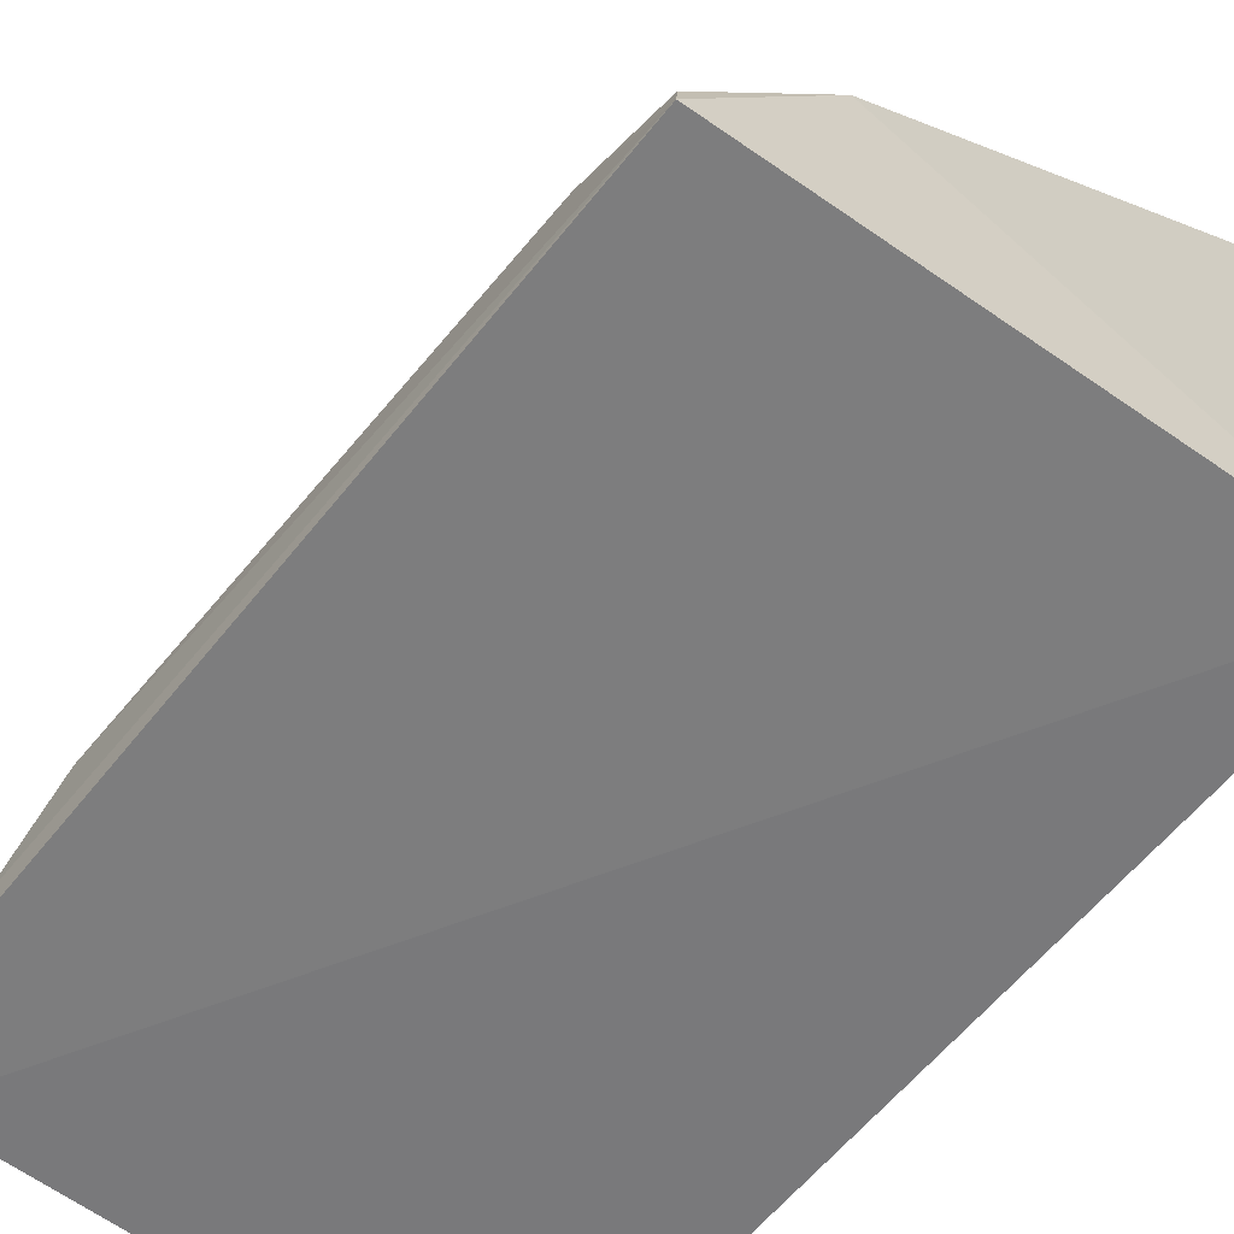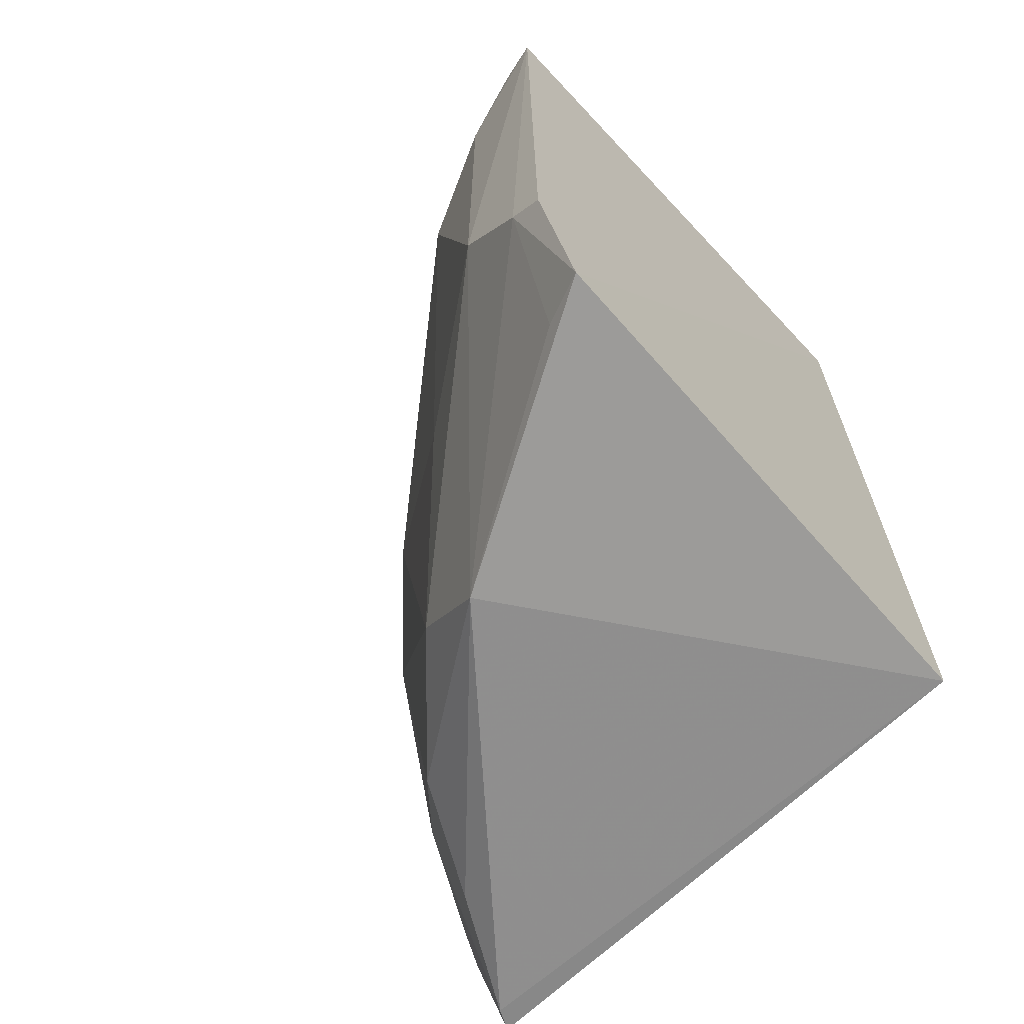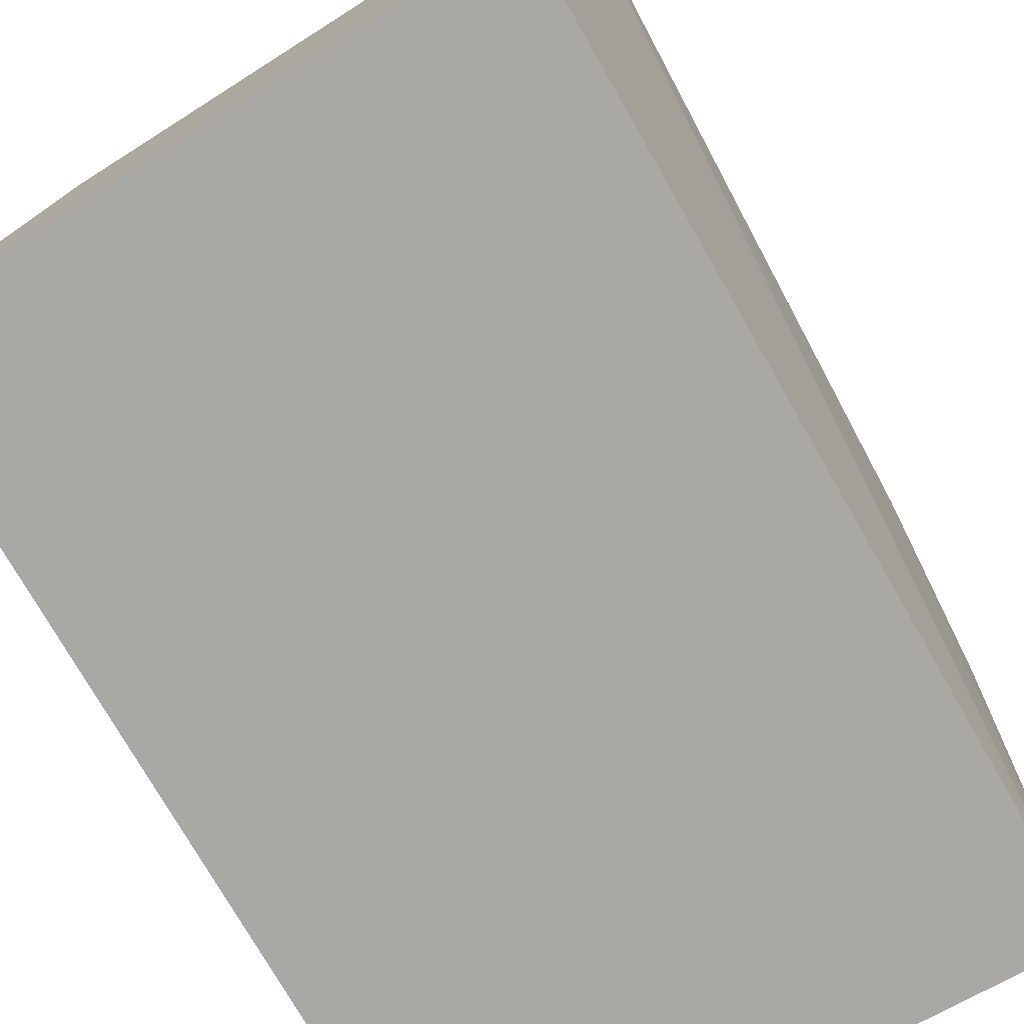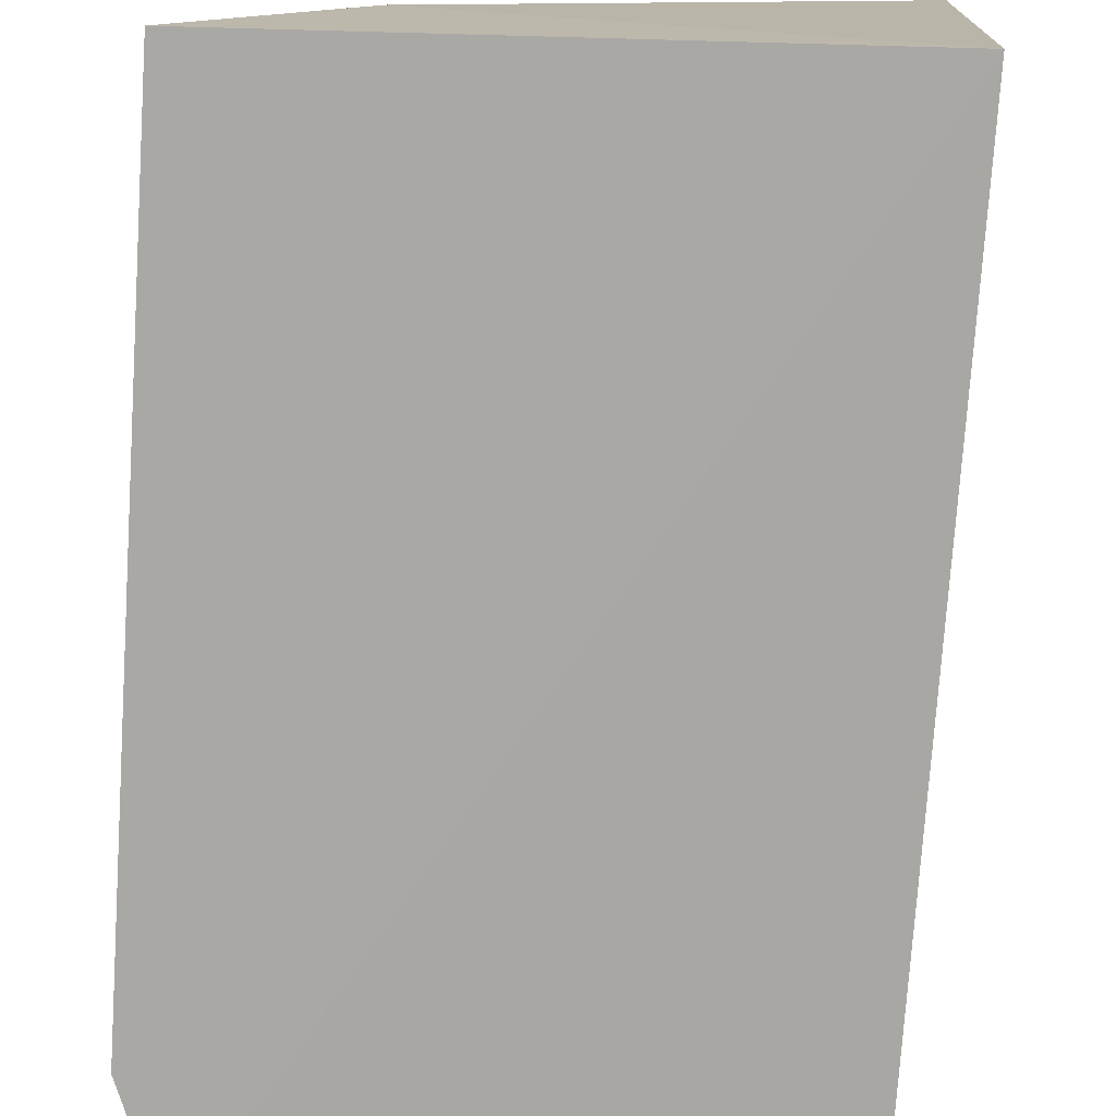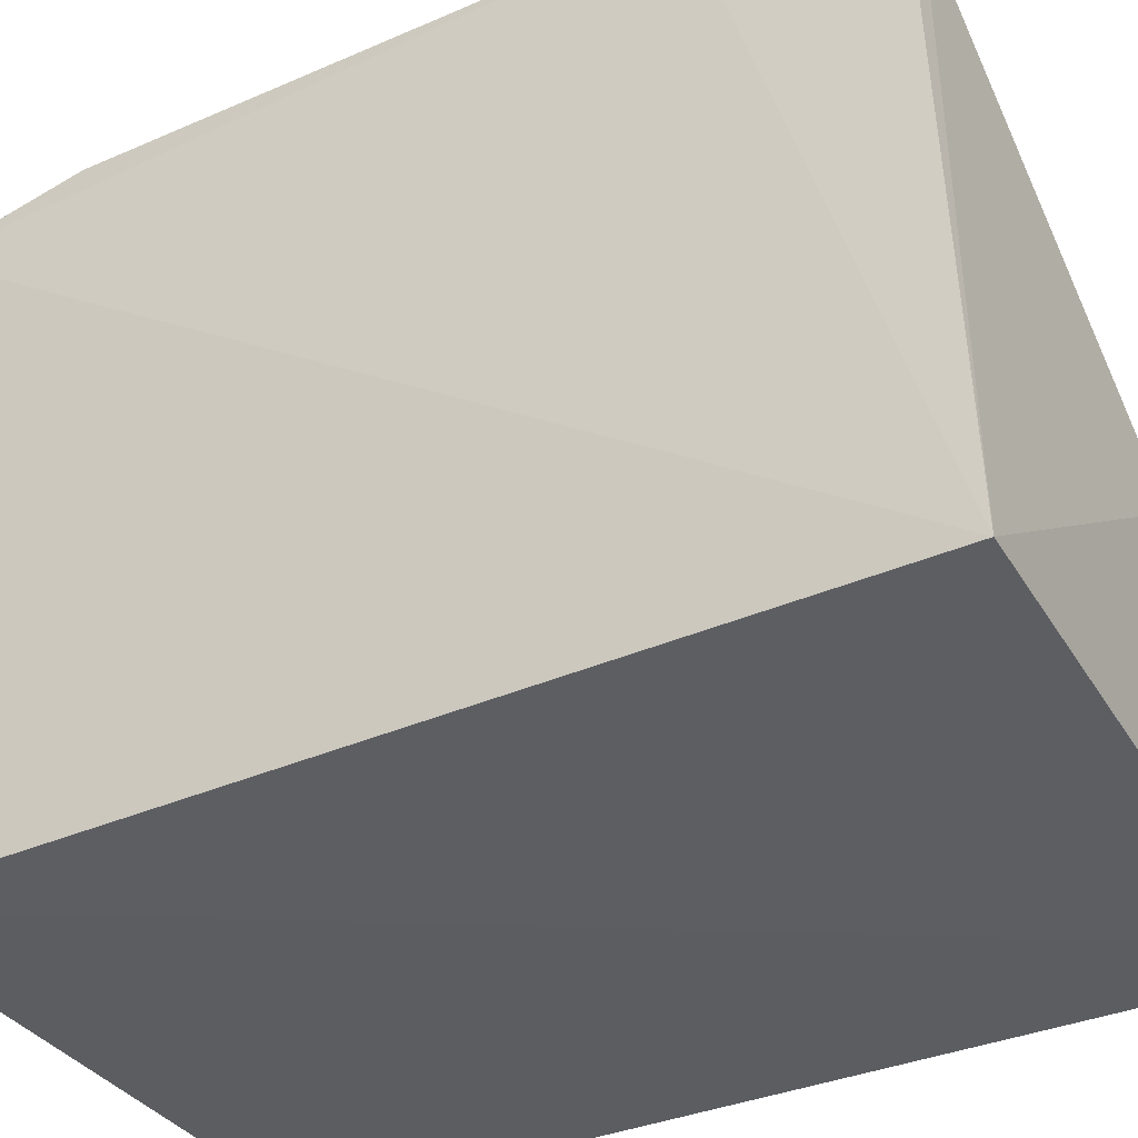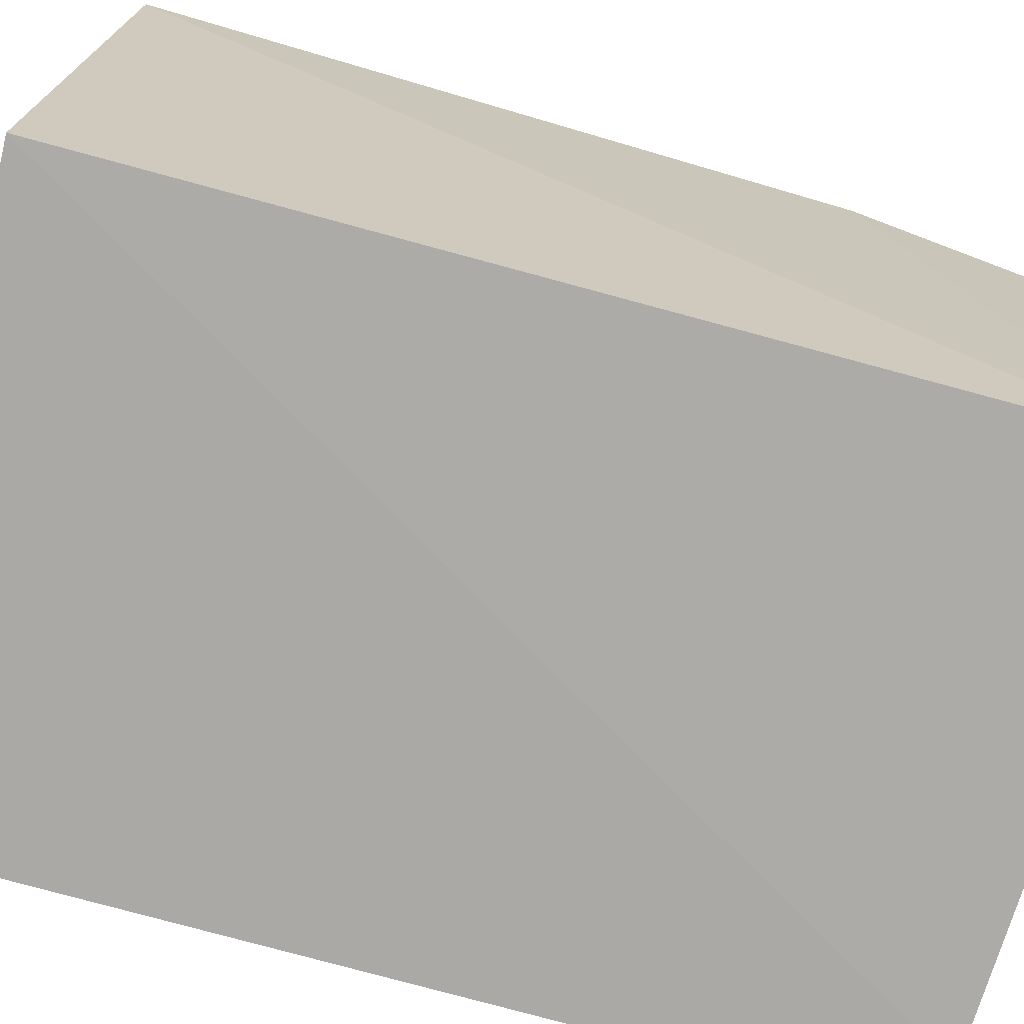
<metadata>
{"format":"obj","ext":"obj","renderer":"f3d","projection":"perspective","resolution":1024,"background":"white","views":[{"elev":-59.4,"azim":-38.2,"up":"+Y"},{"elev":-66.8,"azim":-45.5,"up":"+Z"},{"elev":-73.5,"azim":29.7,"up":"+Y"},{"elev":-74.3,"azim":-3.7,"up":"+Y"},{"elev":-35.5,"azim":120.3,"up":"+Y"},{"elev":-73.5,"azim":74.7,"up":"+Y"}]}
</metadata>
<code>
v -0.1571 0.1345 0.007576
v -0.1571 0.1345 -0.2348
v -0.148 0.2905 0.001693
v -0.1516 0.3025 -0.03633
v -0.3087 0.1365 -0.1902
v -0.1558 0.2888 -0.2299
v -0.3089 0.1276 -0.197
v -0.3085 0.13 0.002354
v -0.1532 0.3037 -0.1832
v -0.2968 0.1276 -0.2295
v -0.2697 0.1909 0.002507
v -0.2507 0.225 -0.2116
v -0.2561 0.203 -0.2339
v -0.2018 0.2696 -0.03164
v -0.2948 0.183 -0.05662
v -0.2195 0.256 -0.2143
v -0.1619 0.2856 -0.2305
v -0.2911 0.1415 -0.2265
v -0.3072 0.1544 -0.168
v -0.1724 0.2859 -0.02206
v -0.222 0.2677 -0.14
v -0.3061 0.1418 -0.0001056
v -0.2323 0.256 -0.06993
v -0.1918 0.2691 -0.2255
v -0.2019 0.2726 -0.2006
v -0.2453 0.2447 -0.1254
v -0.1873 0.284 -0.04358
v -0.1636 0.2969 -0.03992
v -0.2921 0.1838 -0.04381
v -0.3045 0.1574 -0.02874
v -0.2159 0.2568 -0.03191
v -0.1804 0.2805 -0.2141
v -0.1925 0.2833 -0.1728
v -0.2765 0.1981 -0.1703
v -0.2202 0.2679 -0.08624
v -0.1631 0.2987 -0.1824
v -0.2871 0.1707 -0.002284
f 1 2 3
f 8 5 7
f 9 3 2
f 9 2 6
f 9 4 3
f 10 2 1
f 10 8 7
f 10 1 8
f 10 7 5
f 11 8 1
f 11 1 3
f 13 2 10
f 14 11 3
f 16 13 12
f 17 6 2
f 17 2 13
f 17 9 6
f 18 13 10
f 18 10 5
f 18 5 13
f 19 13 5
f 19 12 13
f 19 5 8
f 20 14 3
f 20 3 4
f 21 16 12
f 22 8 11
f 24 17 13
f 24 13 16
f 25 16 21
f 25 24 16
f 25 17 24
f 26 21 12
f 26 23 21
f 26 15 23
f 27 14 20
f 27 23 14
f 28 4 9
f 28 27 20
f 28 20 4
f 29 23 15
f 29 11 23
f 30 19 8
f 30 8 22
f 30 15 19
f 30 29 15
f 30 22 29
f 31 23 11
f 31 11 14
f 31 14 23
f 32 9 17
f 32 17 25
f 33 25 21
f 34 19 15
f 34 15 26
f 34 26 12
f 34 12 19
f 35 21 23
f 35 23 27
f 35 28 21
f 35 27 28
f 36 28 9
f 36 21 28
f 36 33 21
f 36 25 33
f 36 32 25
f 36 9 32
f 37 29 22
f 37 22 11
f 37 11 29

</code>
